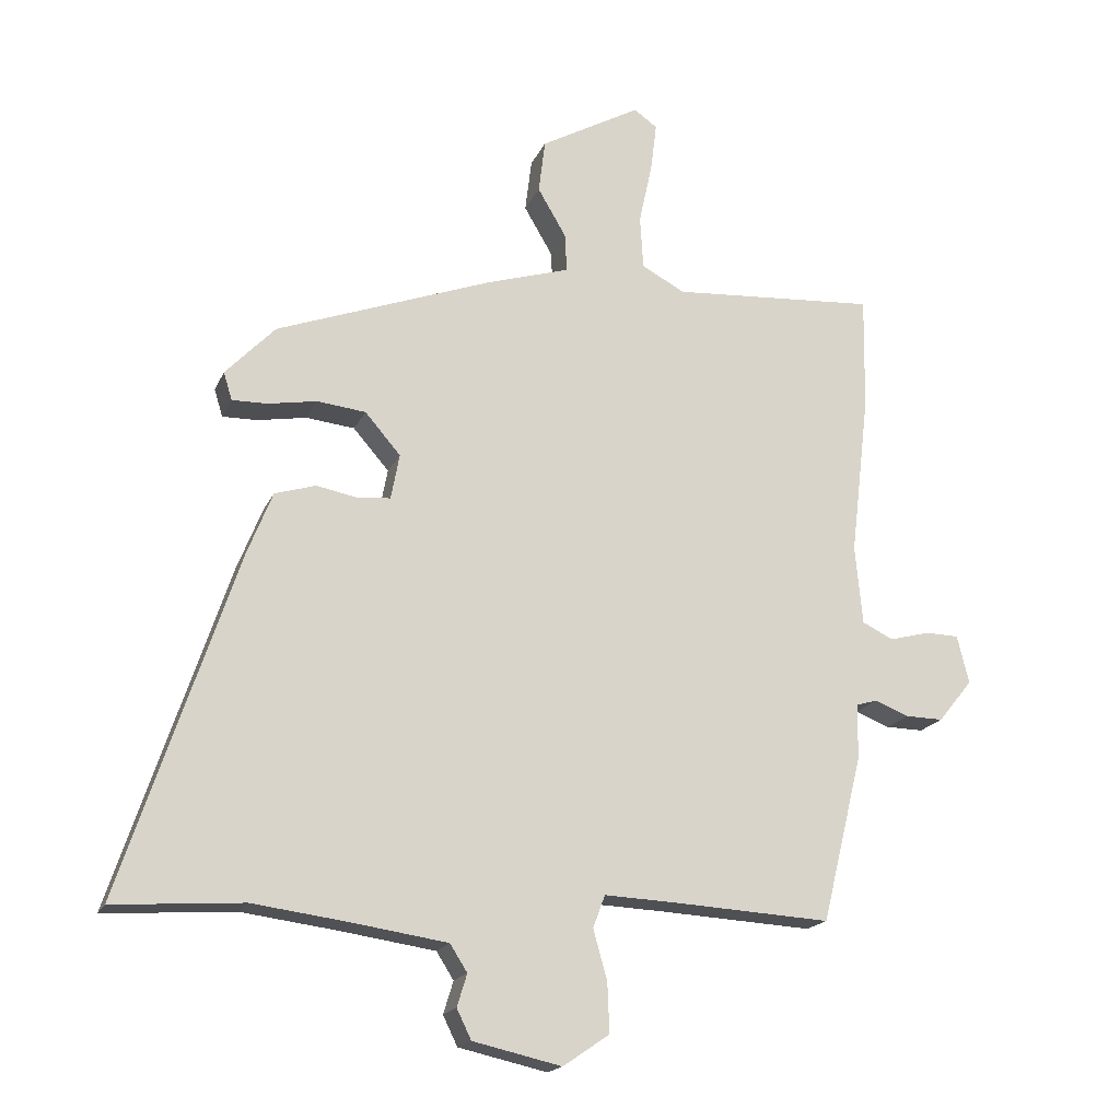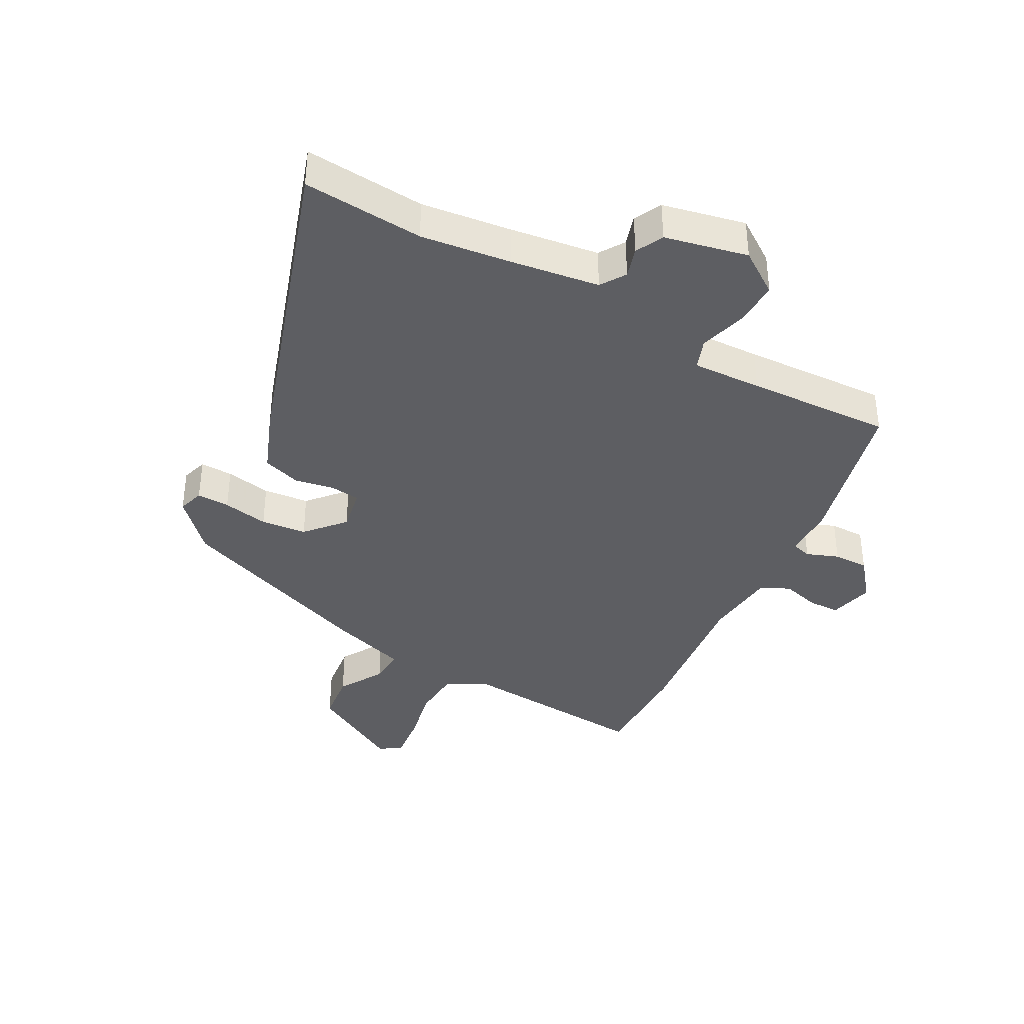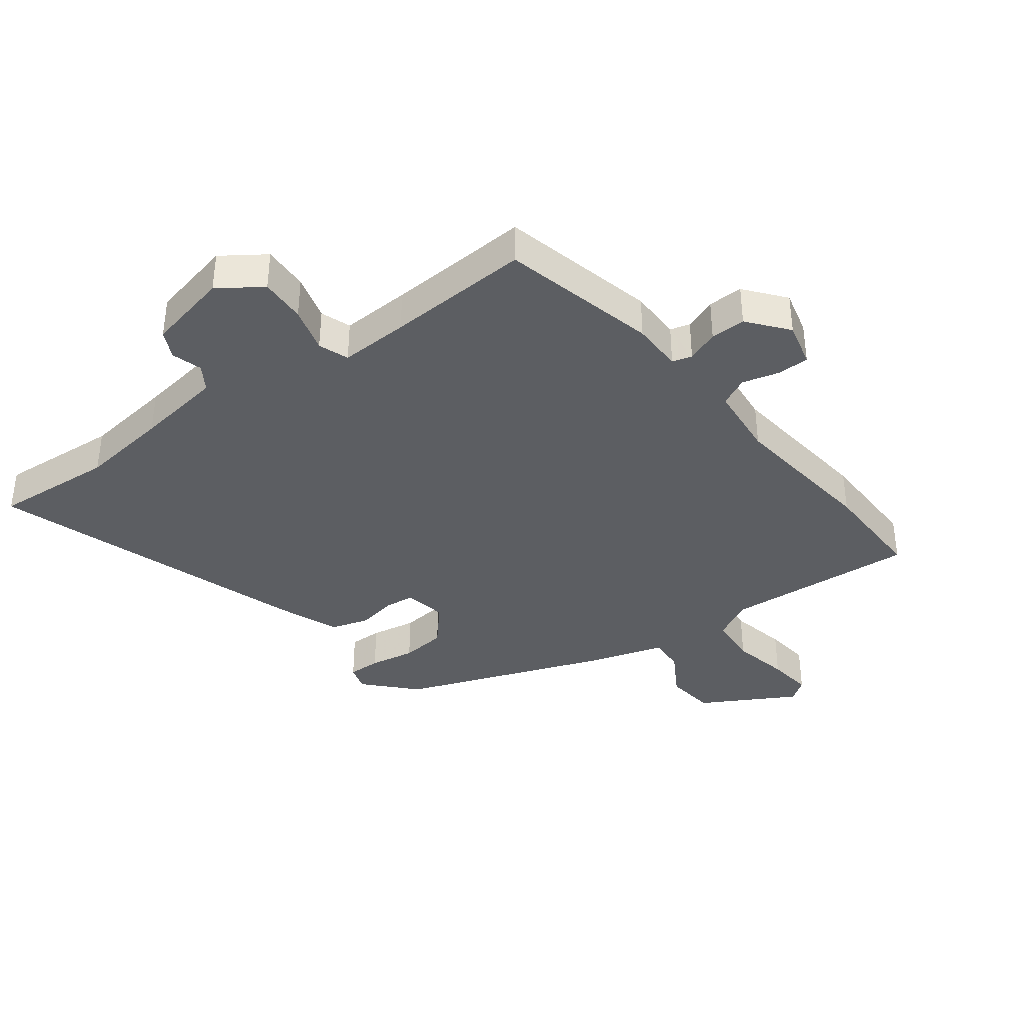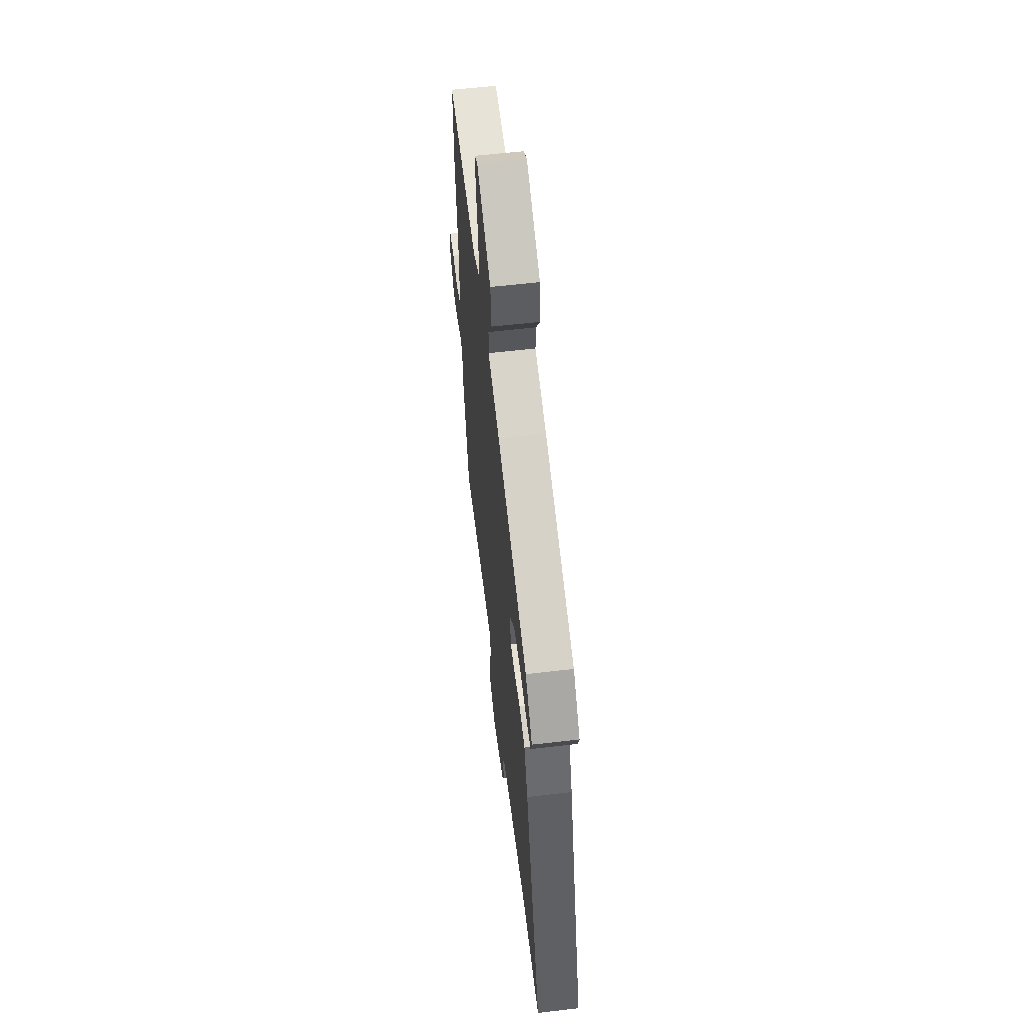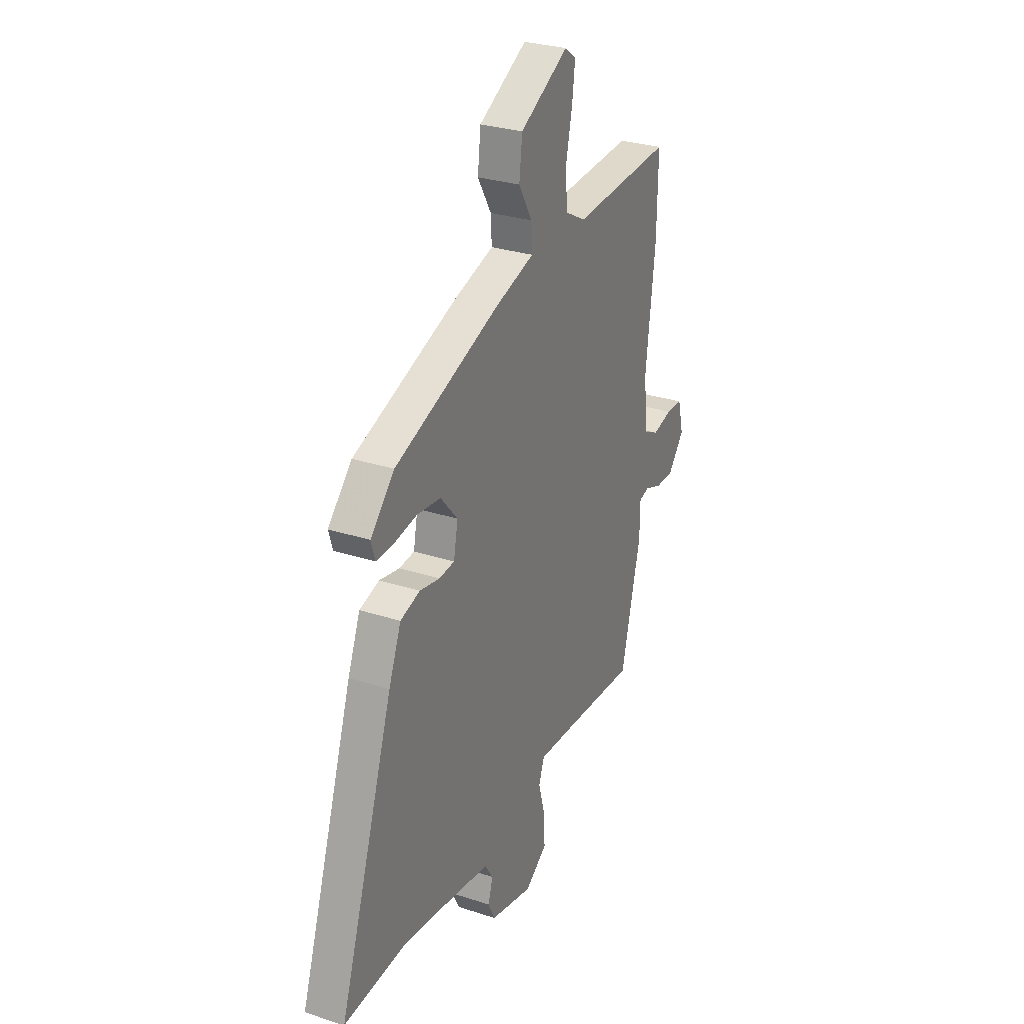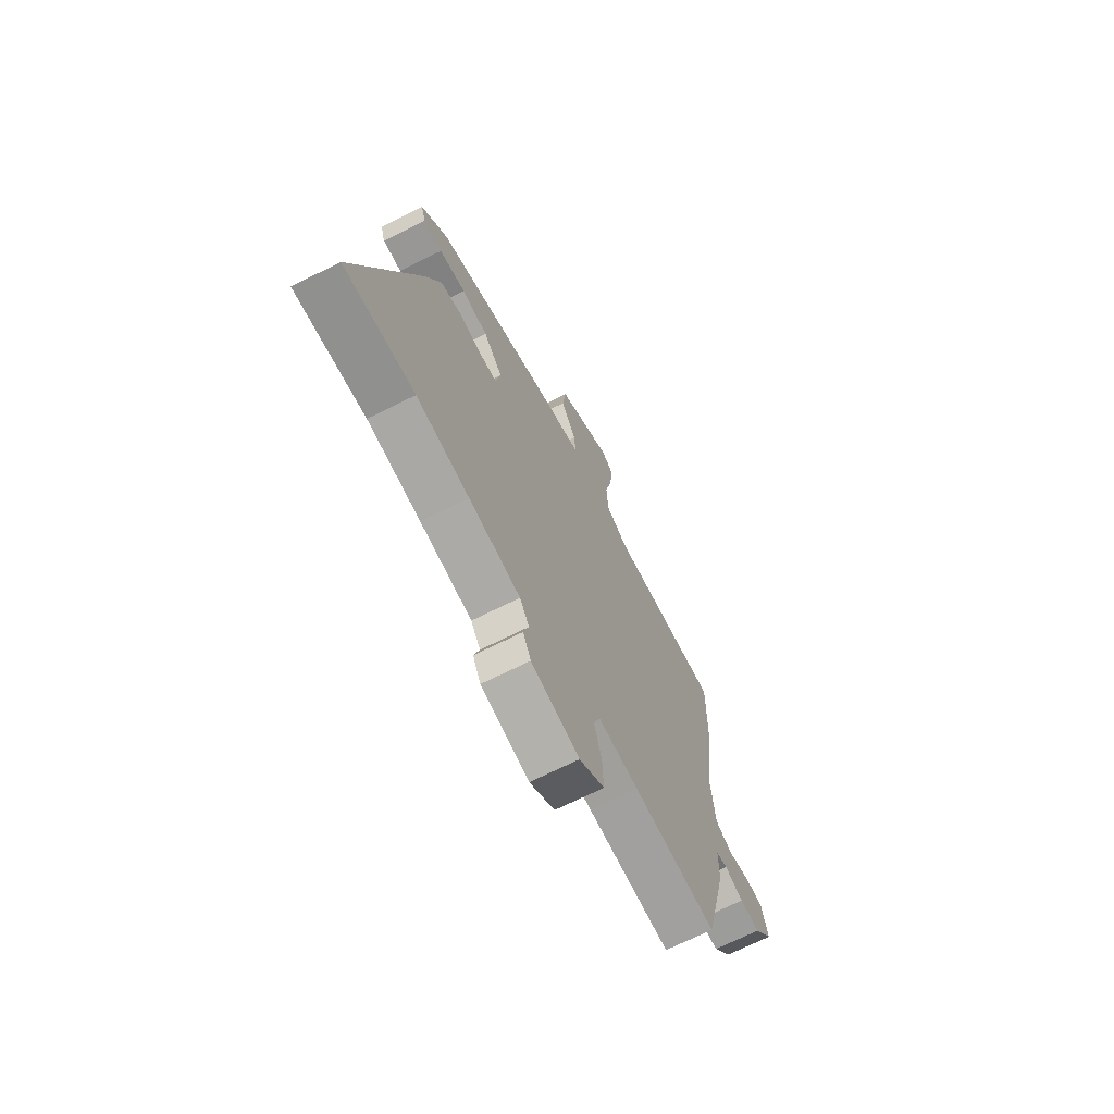
<metadata>
{"format":"obj","ext":"obj","renderer":"f3d","projection":"perspective","resolution":1024,"background":"white","views":[{"elev":-18.2,"azim":161.7,"up":"+Z"},{"elev":-38.5,"azim":151.2,"up":"+Y"},{"elev":-38.0,"azim":-143.2,"up":"+Y"},{"elev":58.9,"azim":83.1,"up":"+Z"},{"elev":28.7,"azim":116.1,"up":"+Z"},{"elev":-69.1,"azim":116.7,"up":"+Z"}]}
</metadata>
<code>
v 0.662 0.07 -0.512
v 0.466 0.07 -0.498
v 0.32 0.07 -0.517
v 0.177 0.07 -0.538
v 0.151 0.07 -0.579
v 0.166 0.07 -0.628
v 0.144 0.07 -0.673
v 0.01 0.07 -0.703
v -0.06 0.07 -0.655
v -0.057 0.07 -0.58
v -0.036 0.07 -0.505
v -0.054 0.07 -0.456
v -0.167 0.07 -0.461
v -0.401 0.07 -0.474
v -0.463 0.07 -0.221
v -0.464 0.07 -0.138
v -0.496 0.07 -0.129
v -0.548 0.07 -0.149
v -0.605 0.07 -0.15
v -0.657 0.07 -0.086
v -0.639 0.07 -0.013
v -0.588 0.07 -0.012
v -0.527 0.07 -0.028
v -0.48 0.07 -0.005
v -0.469 0.07 0.114
v -0.498 0.07 0.359
v -0.501 0.07 0.533
v -0.189 0.07 0.511
v -0.124 0.07 0.546
v -0.119 0.07 0.626
v -0.139 0.07 0.719
v -0.148 0.07 0.793
v -0.113 0.07 0.818
v 0.039 0.07 0.733
v 0.049 0.07 0.652
v 0.006 0.07 0.579
v 0.003 0.07 0.521
v 0.129 0.07 0.482
v 0.457 0.07 0.36
v 0.532 0.07 0.281
v 0.519 0.07 0.239
v 0.466 0.07 0.24
v 0.392 0.07 0.253
v 0.318 0.07 0.245
v 0.264 0.07 0.183
v 0.277 0.07 0.114
v 0.325 0.07 0.109
v 0.389 0.07 0.121
v 0.451 0.07 0.102
v 0.49 0.07 0.004
v 0.662 0 -0.512
v 0.466 0 -0.498
v 0.32 0 -0.517
v 0.177 0 -0.538
v 0.151 0 -0.579
v 0.166 0 -0.628
v 0.144 0 -0.673
v 0.01 0 -0.703
v -0.06 0 -0.655
v -0.057 0 -0.58
v -0.036 0 -0.505
v -0.054 0 -0.456
v -0.167 0 -0.461
v -0.401 0 -0.474
v -0.463 0 -0.221
v -0.464 0 -0.138
v -0.496 0 -0.129
v -0.548 0 -0.149
v -0.605 0 -0.15
v -0.657 0 -0.086
v -0.639 0 -0.013
v -0.588 0 -0.012
v -0.527 0 -0.028
v -0.48 0 -0.005
v -0.469 0 0.114
v -0.498 0 0.359
v -0.501 0 0.533
v -0.189 0 0.511
v -0.124 0 0.546
v -0.119 0 0.626
v -0.139 0 0.719
v -0.148 0 0.793
v -0.113 0 0.818
v 0.039 0 0.733
v 0.049 0 0.652
v 0.006 0 0.579
v 0.003 0 0.521
v 0.129 0 0.482
v 0.457 0 0.36
v 0.532 0 0.281
v 0.519 0 0.239
v 0.466 0 0.24
v 0.392 0 0.253
v 0.318 0 0.245
v 0.264 0 0.183
v 0.277 0 0.114
v 0.325 0 0.109
v 0.389 0 0.121
v 0.451 0 0.102
v 0.49 0 0.004
f 50 1 2
f 49 50 2
f 48 49 2
f 47 48 2
f 46 47 2 3
f 45 46 3 4
f 41 42 43
f 40 41 43
f 39 40 43
f 38 39 43
f 37 38 43
f 37 43 44
f 34 35 36
f 33 34 36
f 32 33 36
f 31 32 36
f 30 31 36
f 29 30 36 37
f 37 44 45
f 29 37 45
f 28 29 45
f 45 4 5
f 28 45 5
f 27 28 5
f 26 27 5
f 25 26 5
f 21 22 23
f 20 21 23
f 19 20 23
f 18 19 23
f 17 18 23
f 16 17 23 24
f 13 14 15 16
f 16 24 25
f 13 16 25
f 12 13 25
f 9 10 11
f 8 9 11
f 7 8 11
f 5 6 7
f 25 5 7
f 12 25 7
f 7 11 12
f 52 51 100
f 52 100 99
f 52 99 98
f 52 98 97
f 53 52 97 96
f 54 53 96 95
f 93 92 91
f 93 91 90
f 93 90 89
f 93 89 88
f 93 88 87
f 94 93 87
f 86 85 84
f 86 84 83
f 86 83 82
f 86 82 81
f 86 81 80
f 87 86 80 79
f 95 94 87
f 95 87 79
f 95 79 78
f 55 54 95
f 55 95 78
f 55 78 77
f 55 77 76
f 55 76 75
f 73 72 71
f 73 71 70
f 73 70 69
f 73 69 68
f 73 68 67
f 74 73 67 66
f 66 65 64 63
f 75 74 66
f 75 66 63
f 75 63 62
f 61 60 59
f 61 59 58
f 61 58 57
f 57 56 55
f 57 55 75
f 57 75 62
f 62 61 57
f 1 51 52 2
f 2 52 53 3
f 3 53 54 4
f 4 54 55 5
f 5 55 56 6
f 6 56 57 7
f 7 57 58 8
f 8 58 59 9
f 9 59 60 10
f 10 60 61 11
f 11 61 62 12
f 12 62 63 13
f 13 63 64 14
f 14 64 65 15
f 15 65 66 16
f 16 66 67 17
f 17 67 68 18
f 18 68 69 19
f 19 69 70 20
f 20 70 71 21
f 21 71 72 22
f 22 72 73 23
f 23 73 74 24
f 24 74 75 25
f 25 75 76 26
f 26 76 77 27
f 27 77 78 28
f 28 78 79 29
f 29 79 80 30
f 30 80 81 31
f 31 81 82 32
f 32 82 83 33
f 33 83 84 34
f 34 84 85 35
f 35 85 86 36
f 36 86 87 37
f 37 87 88 38
f 38 88 89 39
f 39 89 90 40
f 40 90 91 41
f 41 91 92 42
f 42 92 93 43
f 43 93 94 44
f 44 94 95 45
f 45 95 96 46
f 46 96 97 47
f 47 97 98 48
f 48 98 99 49
f 49 99 100 50
f 50 100 51 1

</code>
